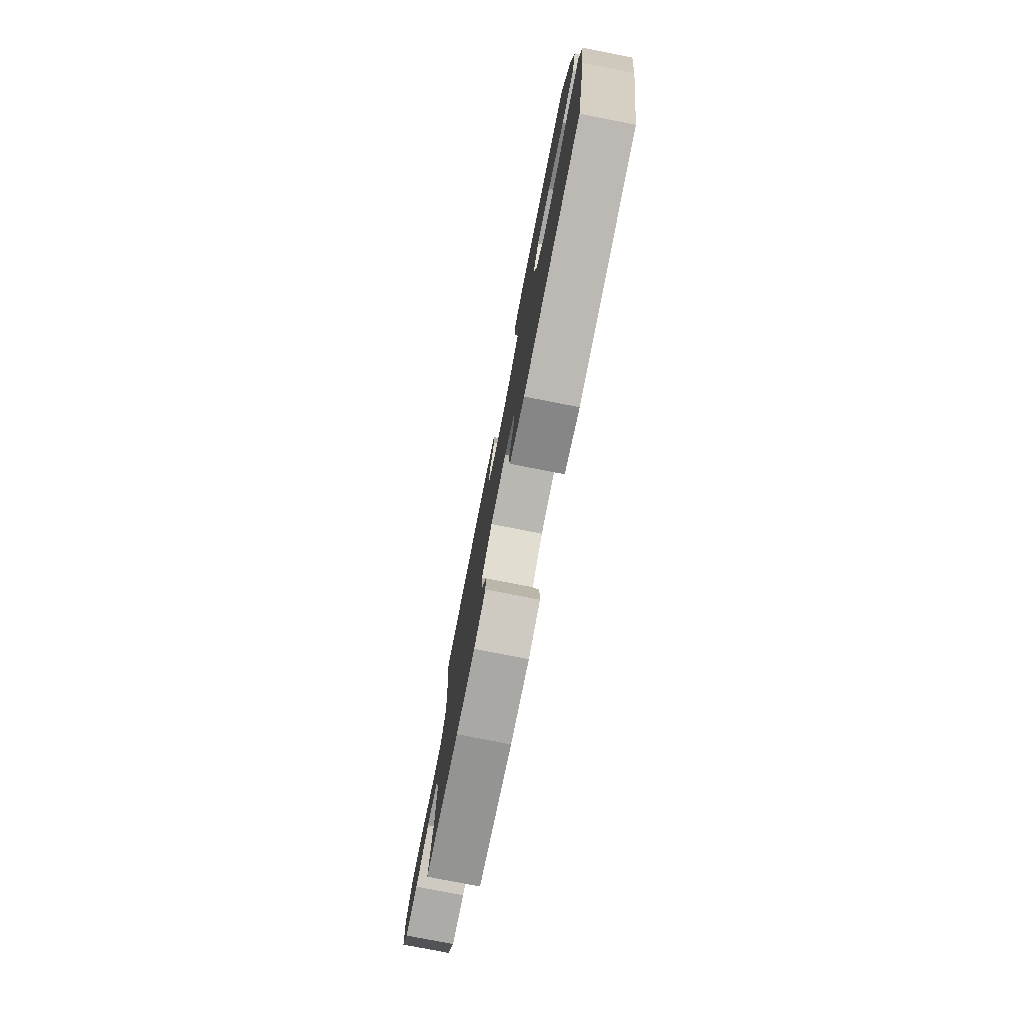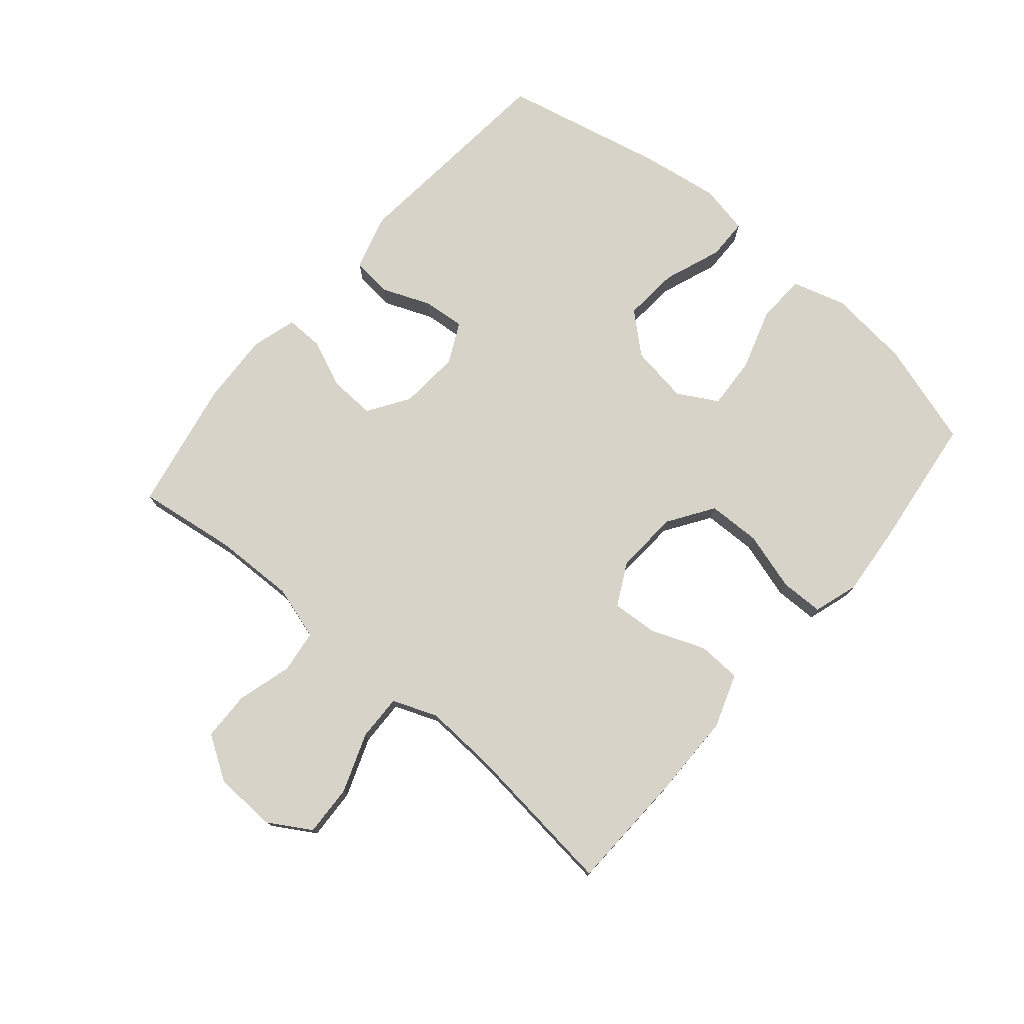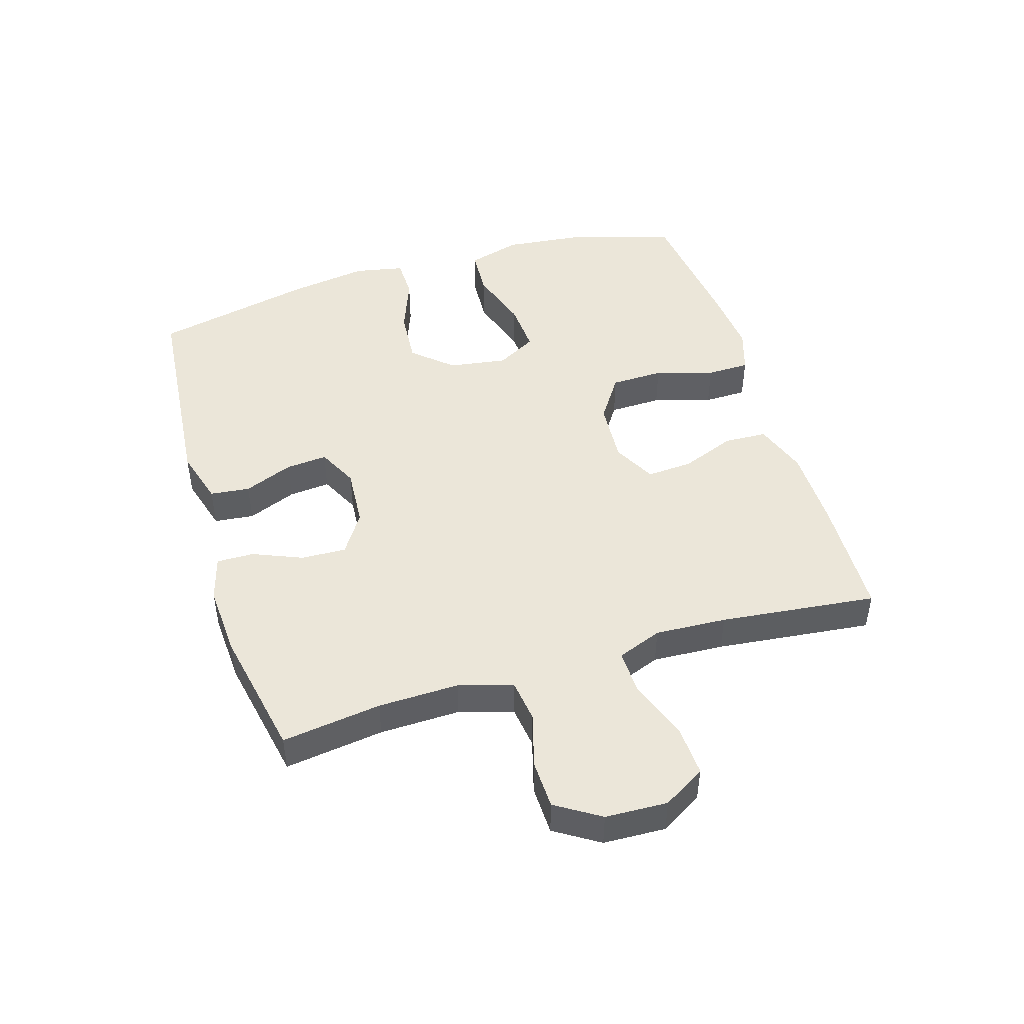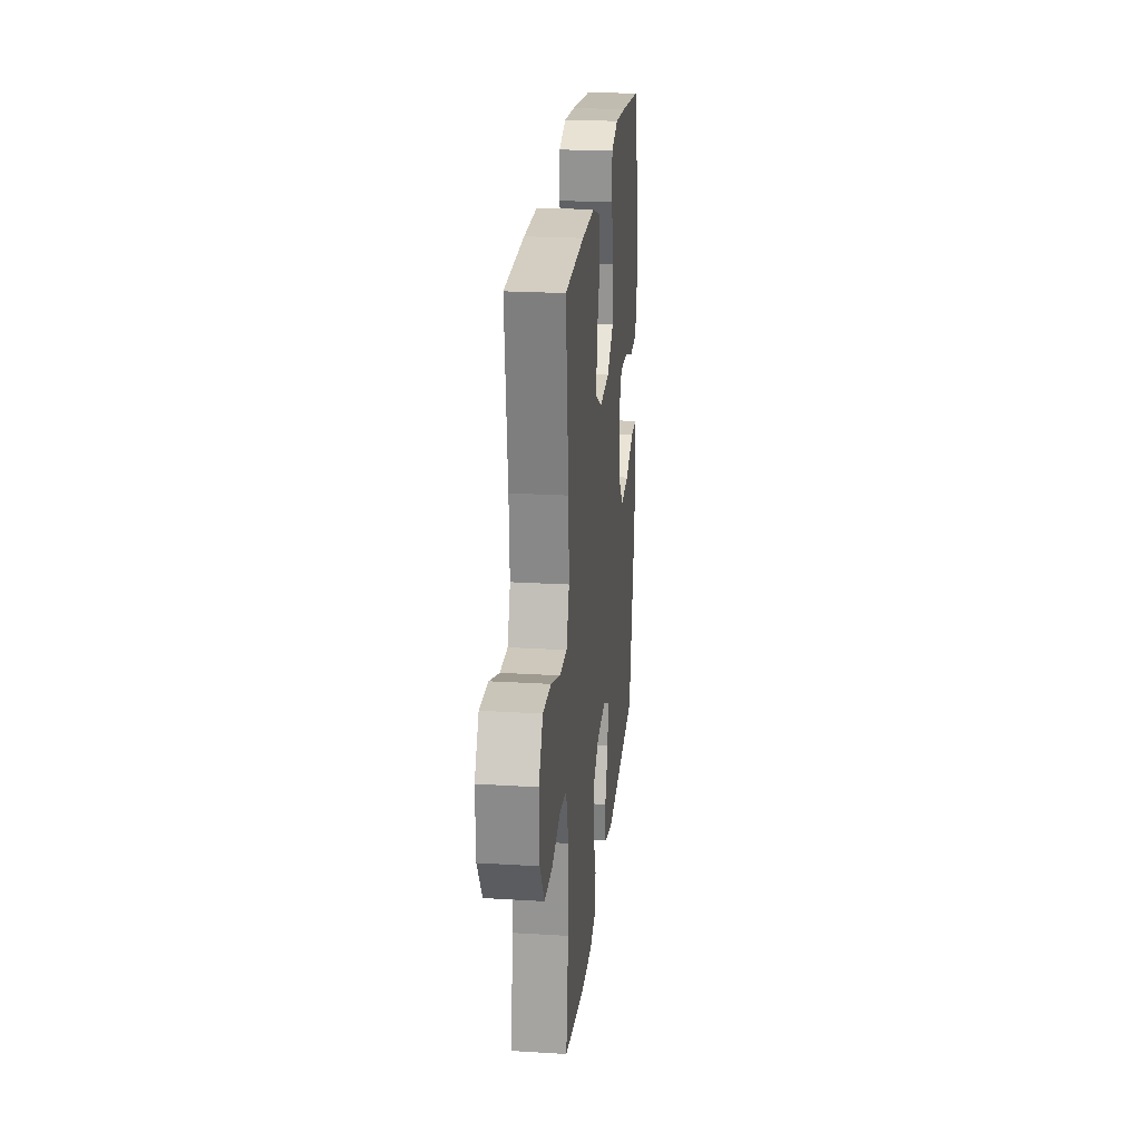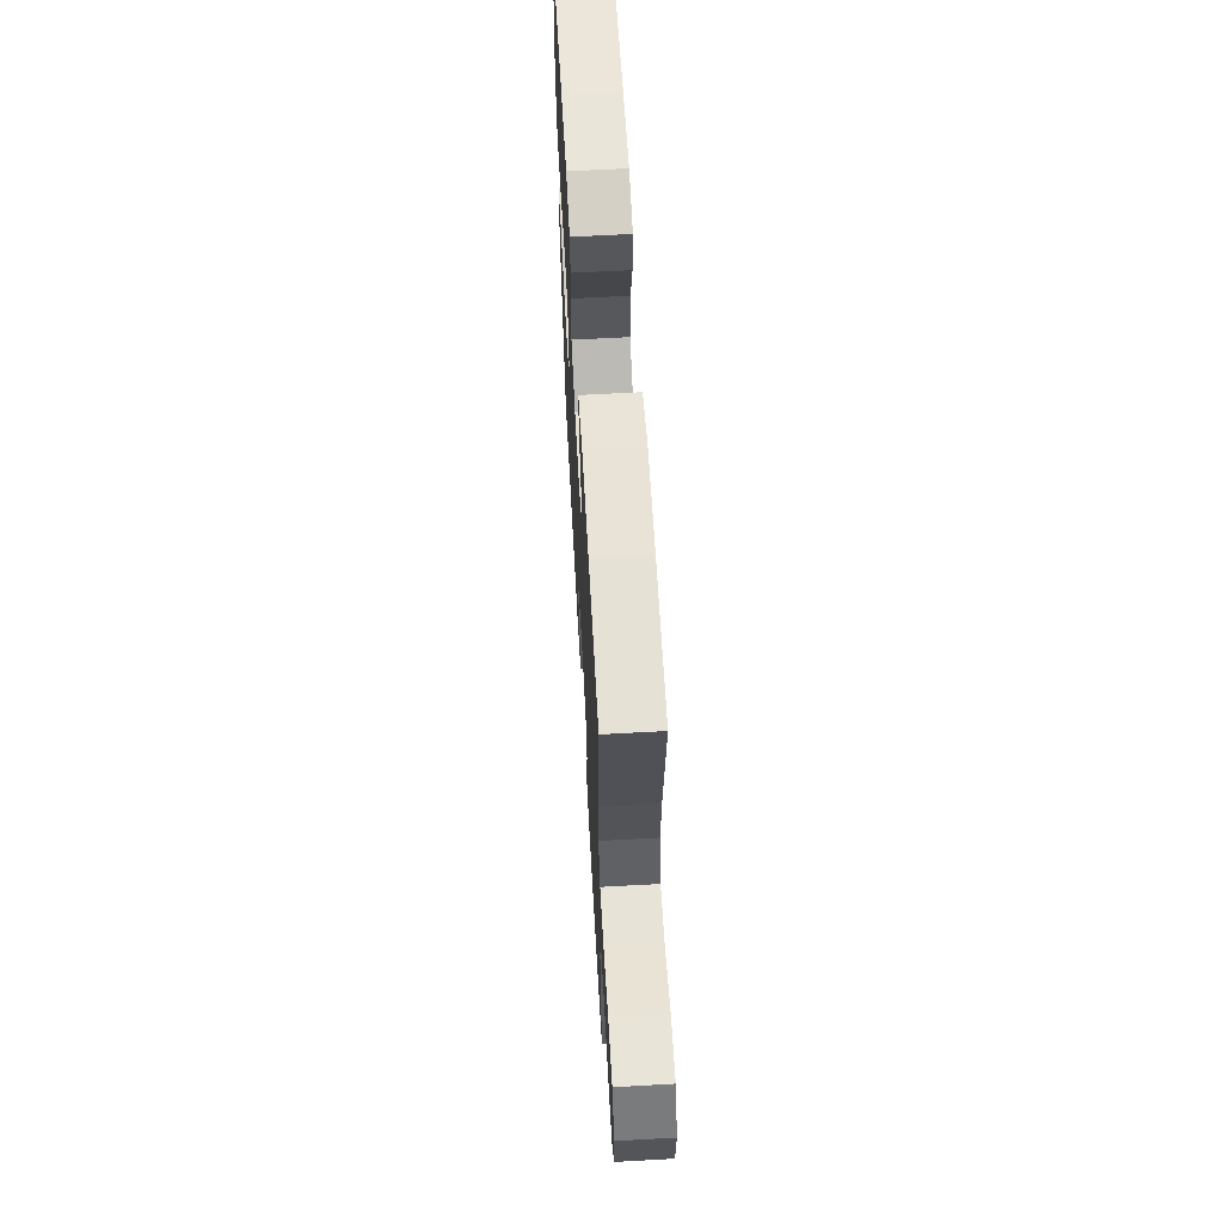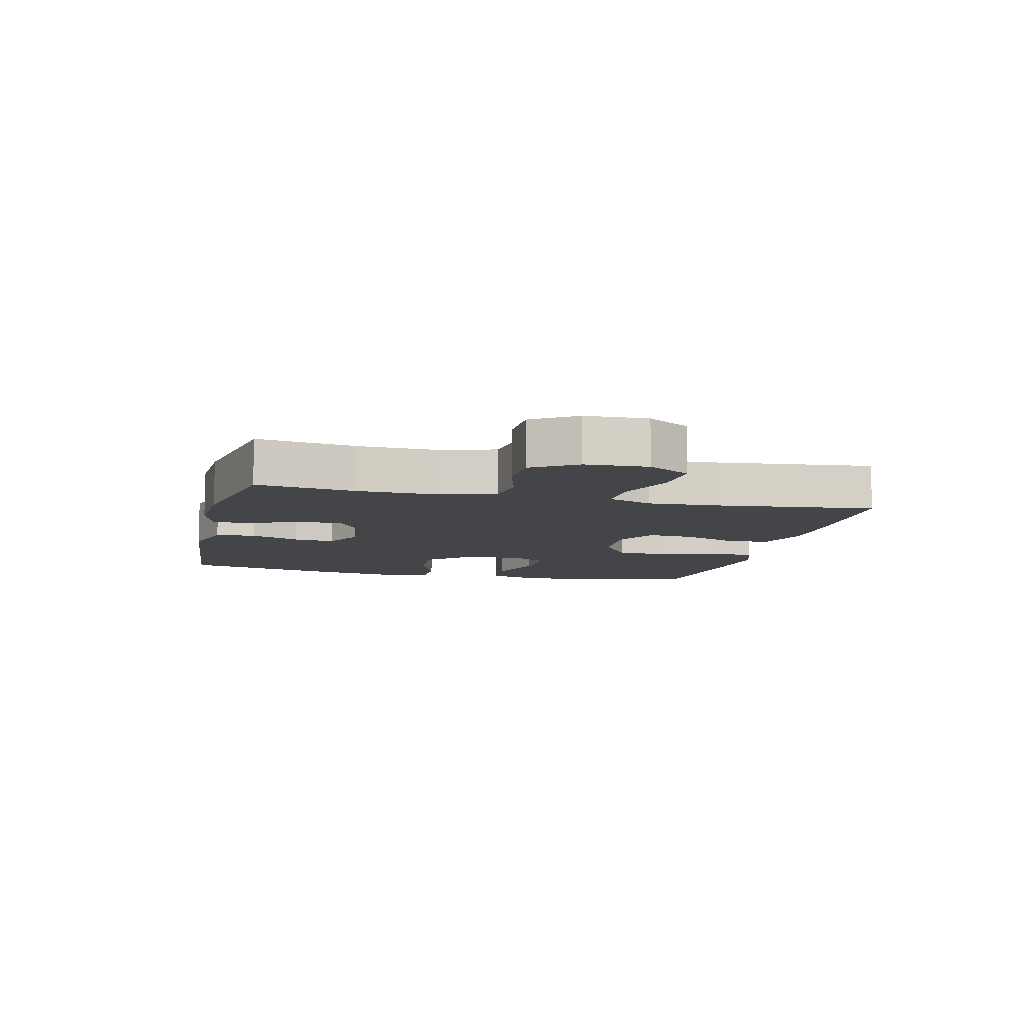
<metadata>
{"format":"obj","ext":"obj","renderer":"f3d","projection":"perspective","resolution":1024,"background":"white","views":[{"elev":-78.0,"azim":78.9,"up":"+Z"},{"elev":76.1,"azim":-49.6,"up":"+Y"},{"elev":46.7,"azim":-107.0,"up":"+Y"},{"elev":23.3,"azim":-84.2,"up":"+Z"},{"elev":63.0,"azim":-93.2,"up":"+Z"},{"elev":-8.7,"azim":-103.5,"up":"+Y"}]}
</metadata>
<code>
v 0.5 0.07 0.5
v 0.552 0.07 0.332
v 0.566 0.07 0.201
v 0.541 0.07 0.115
v 0.464 0.07 0.11
v 0.363 0.07 0.142
v 0.279 0.07 0.147
v 0.243 0.07 0.083
v 0.257 0.07 -0.011
v 0.313 0.07 -0.074
v 0.402 0.07 -0.067
v 0.495 0.07 -0.032
v 0.561 0.07 -0.033
v 0.577 0.07 -0.113
v 0.558 0.07 -0.239
v 0.5 0.07 -0.5
v 0.151 0.07 -0.532
v 0.06 0.07 -0.506
v 0.053 0.07 -0.442
v 0.085 0.07 -0.363
v 0.091 0.07 -0.296
v 0.026 0.07 -0.264
v -0.071 0.07 -0.271
v -0.137 0.07 -0.314
v -0.134 0.07 -0.387
v -0.101 0.07 -0.466
v -0.1 0.07 -0.526
v -0.173 0.07 -0.547
v -0.289 0.07 -0.541
v -0.5 0.07 -0.5
v -0.478 0.07 -0.34
v -0.475 0.07 -0.21
v -0.501 0.07 -0.123
v -0.57 0.07 -0.114
v -0.658 0.07 -0.139
v -0.737 0.07 -0.137
v -0.782 0.07 -0.066
v -0.786 0.07 0.034
v -0.745 0.07 0.102
v -0.663 0.07 0.098
v -0.568 0.07 0.063
v -0.494 0.07 0.061
v -0.466 0.07 0.133
v -0.472 0.07 0.248
v -0.5 0.07 0.5
v -0.302 0.07 0.507
v -0.17 0.07 0.506
v -0.084 0.07 0.476
v -0.081 0.07 0.407
v -0.115 0.07 0.32
v -0.12 0.07 0.246
v -0.051 0.07 0.21
v 0.051 0.07 0.217
v 0.123 0.07 0.265
v 0.125 0.07 0.35
v 0.097 0.07 0.444
v 0.098 0.07 0.513
v 0.17 0.07 0.536
v 0.284 0.07 0.526
v 0.5 0 0.5
v 0.552 0 0.332
v 0.566 0 0.201
v 0.541 0 0.115
v 0.464 0 0.11
v 0.363 0 0.142
v 0.279 0 0.147
v 0.243 0 0.083
v 0.257 0 -0.011
v 0.313 0 -0.074
v 0.402 0 -0.067
v 0.495 0 -0.032
v 0.561 0 -0.033
v 0.577 0 -0.113
v 0.558 0 -0.239
v 0.5 0 -0.5
v 0.151 0 -0.532
v 0.06 0 -0.506
v 0.053 0 -0.442
v 0.085 0 -0.363
v 0.091 0 -0.296
v 0.026 0 -0.264
v -0.071 0 -0.271
v -0.137 0 -0.314
v -0.134 0 -0.387
v -0.101 0 -0.466
v -0.1 0 -0.526
v -0.173 0 -0.547
v -0.289 0 -0.541
v -0.5 0 -0.5
v -0.478 0 -0.34
v -0.475 0 -0.21
v -0.501 0 -0.123
v -0.57 0 -0.114
v -0.658 0 -0.139
v -0.737 0 -0.137
v -0.782 0 -0.066
v -0.786 0 0.034
v -0.745 0 0.102
v -0.663 0 0.098
v -0.568 0 0.063
v -0.494 0 0.061
v -0.466 0 0.133
v -0.472 0 0.248
v -0.5 0 0.5
v -0.302 0 0.507
v -0.17 0 0.506
v -0.084 0 0.476
v -0.081 0 0.407
v -0.115 0 0.32
v -0.12 0 0.246
v -0.051 0 0.21
v 0.051 0 0.217
v 0.123 0 0.265
v 0.125 0 0.35
v 0.097 0 0.444
v 0.098 0 0.513
v 0.17 0 0.536
v 0.284 0 0.526
f 55 56 57 58
f 54 55 58 59
f 47 48 49 50
f 47 50 51
f 44 45 46 47
f 43 44 47 51
f 42 43 51 52
f 38 39 40 41
f 38 41 42
f 37 38 42
f 34 35 36 37
f 33 34 37 42
f 32 33 42 52
f 28 29 30 31
f 25 26 27 28
f 24 25 28 31
f 23 24 31 32
f 17 18 19 20
f 17 20 21
f 16 17 21
f 15 16 21
f 14 15 21 22
f 11 12 13 14
f 10 11 14 22
f 3 4 5 6
f 3 6 7
f 2 3 7
f 54 59 1 2
f 53 54 2 7
f 52 53 7 8
f 32 52 8 9
f 22 23 32
f 9 10 22 32
f 117 116 115 114
f 118 117 114 113
f 109 108 107 106
f 110 109 106
f 106 105 104 103
f 110 106 103 102
f 111 110 102 101
f 100 99 98 97
f 101 100 97
f 101 97 96
f 96 95 94 93
f 101 96 93 92
f 111 101 92 91
f 90 89 88 87
f 87 86 85 84
f 90 87 84 83
f 91 90 83 82
f 79 78 77 76
f 80 79 76
f 80 76 75
f 80 75 74
f 81 80 74 73
f 73 72 71 70
f 81 73 70 69
f 65 64 63 62
f 66 65 62
f 66 62 61
f 61 60 118 113
f 66 61 113 112
f 67 66 112 111
f 68 67 111 91
f 91 82 81
f 91 81 69 68
f 1 60 61 2
f 2 61 62 3
f 3 62 63 4
f 4 63 64 5
f 5 64 65 6
f 6 65 66 7
f 7 66 67 8
f 8 67 68 9
f 9 68 69 10
f 10 69 70 11
f 11 70 71 12
f 12 71 72 13
f 13 72 73 14
f 14 73 74 15
f 15 74 75 16
f 16 75 76 17
f 17 76 77 18
f 18 77 78 19
f 19 78 79 20
f 20 79 80 21
f 21 80 81 22
f 22 81 82 23
f 23 82 83 24
f 24 83 84 25
f 25 84 85 26
f 26 85 86 27
f 27 86 87 28
f 28 87 88 29
f 29 88 89 30
f 30 89 90 31
f 31 90 91 32
f 32 91 92 33
f 33 92 93 34
f 34 93 94 35
f 35 94 95 36
f 36 95 96 37
f 37 96 97 38
f 38 97 98 39
f 39 98 99 40
f 40 99 100 41
f 41 100 101 42
f 42 101 102 43
f 43 102 103 44
f 44 103 104 45
f 45 104 105 46
f 46 105 106 47
f 47 106 107 48
f 48 107 108 49
f 49 108 109 50
f 50 109 110 51
f 51 110 111 52
f 52 111 112 53
f 53 112 113 54
f 54 113 114 55
f 55 114 115 56
f 56 115 116 57
f 57 116 117 58
f 58 117 118 59
f 59 118 60 1

</code>
